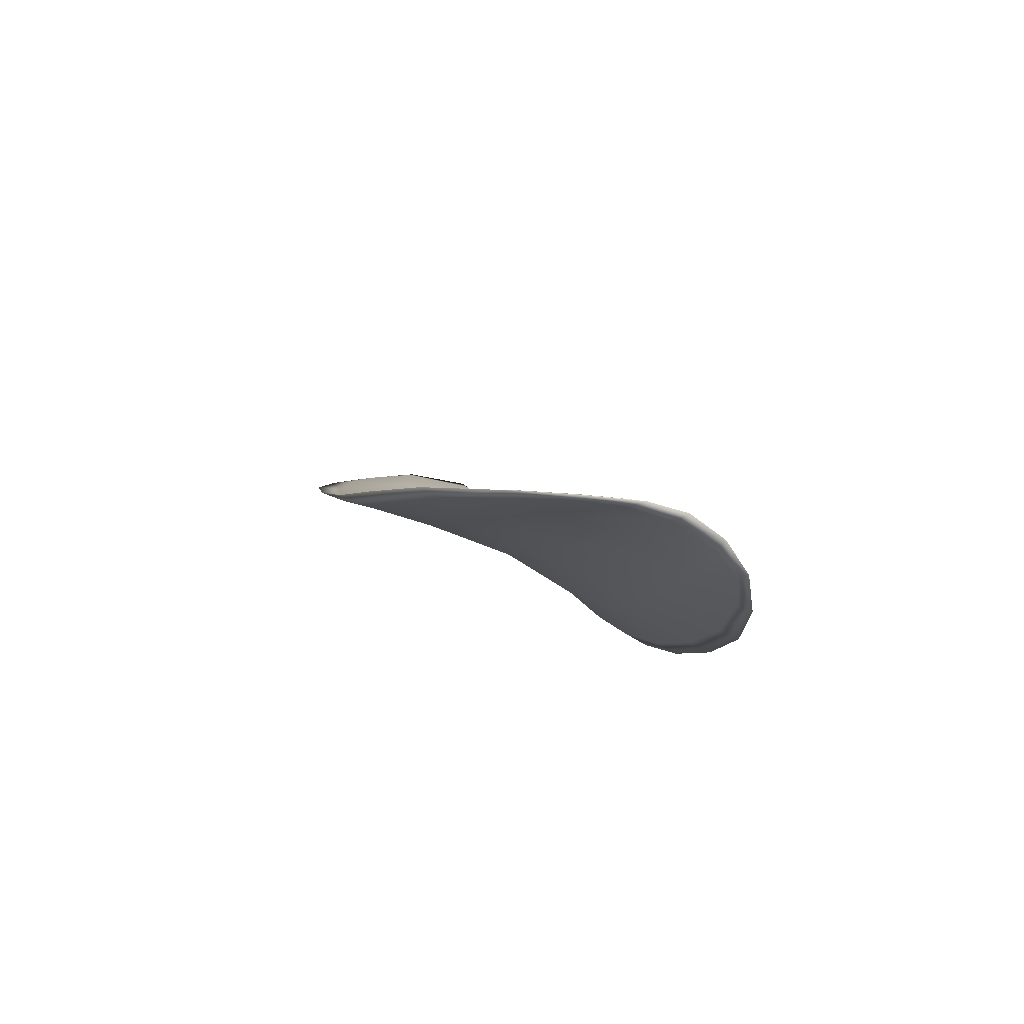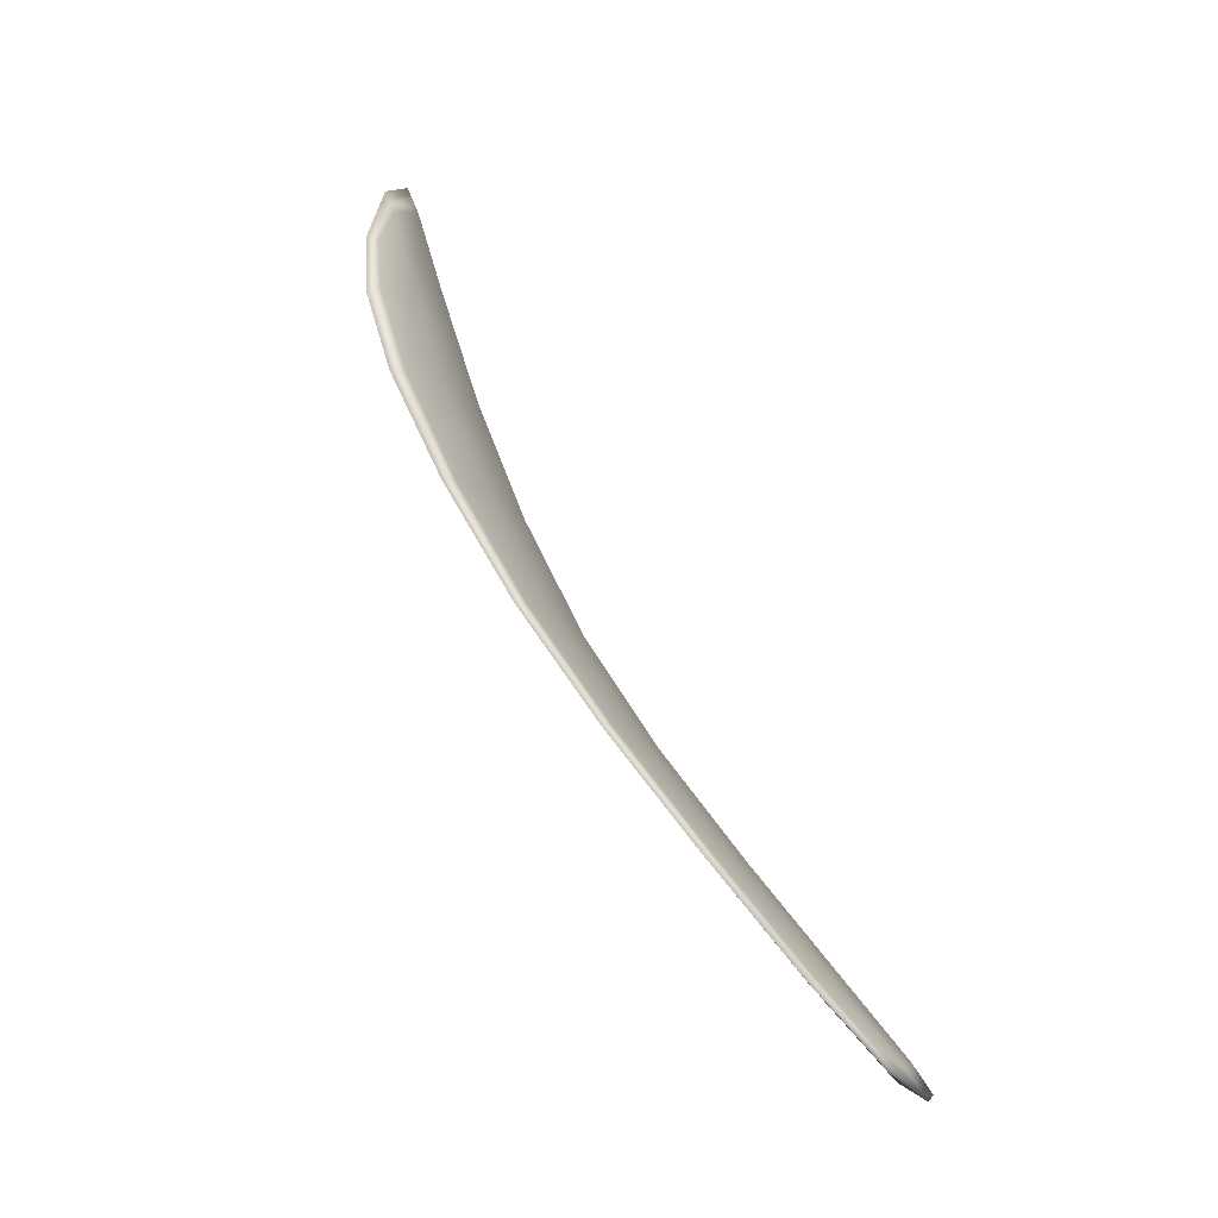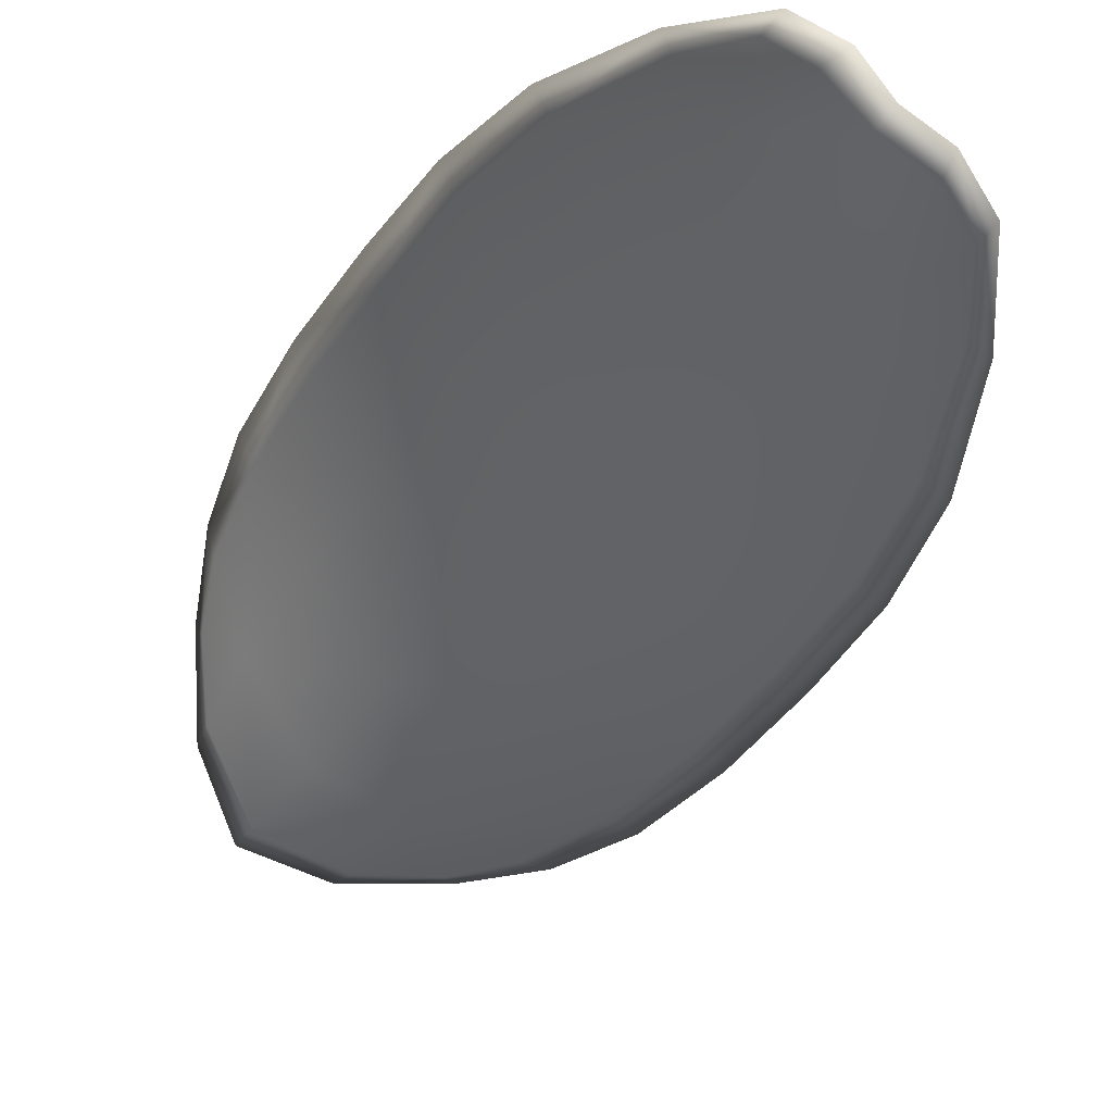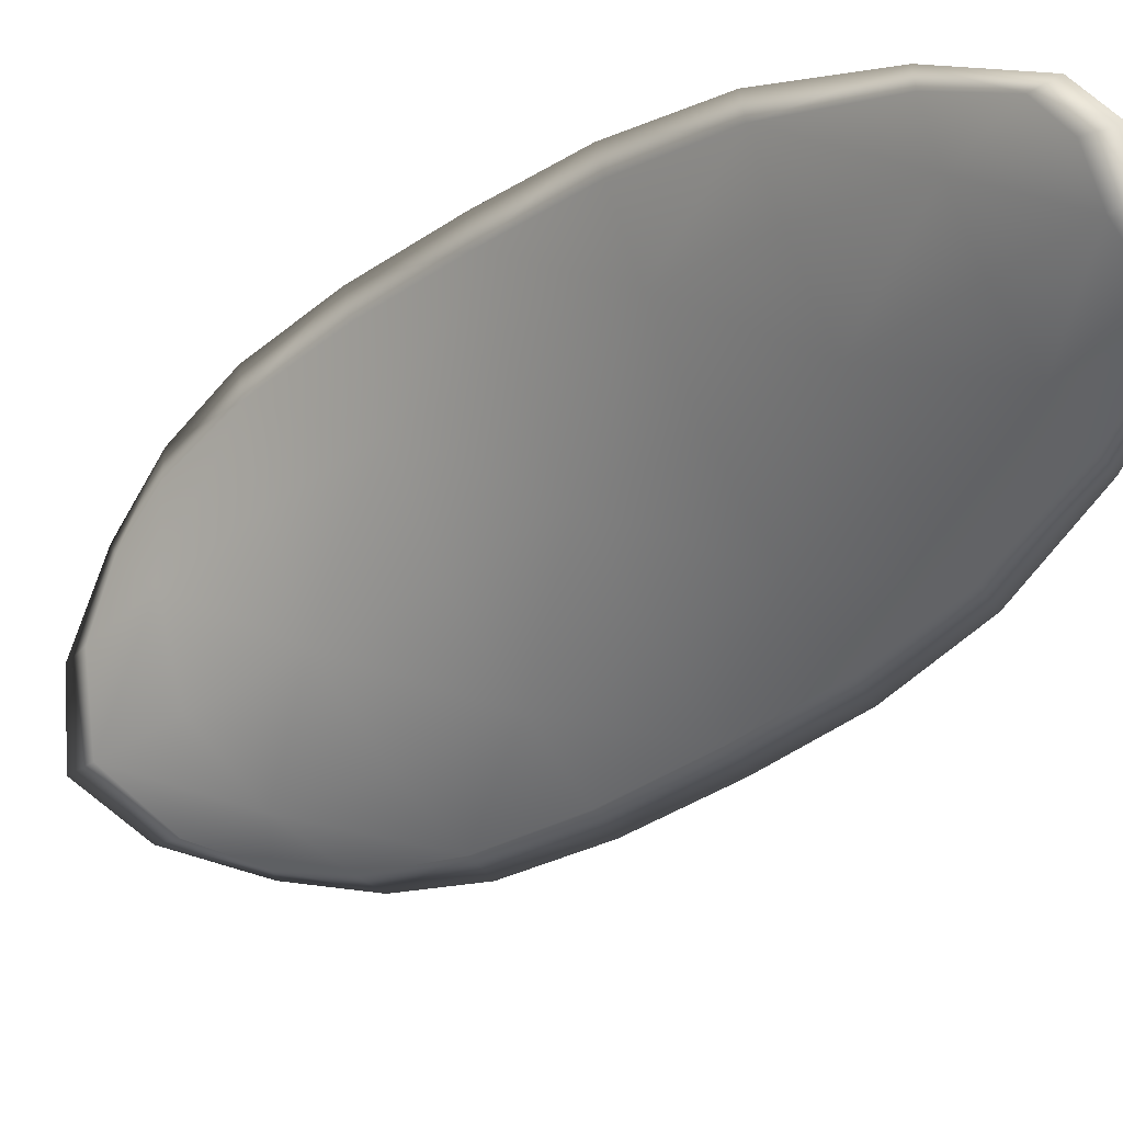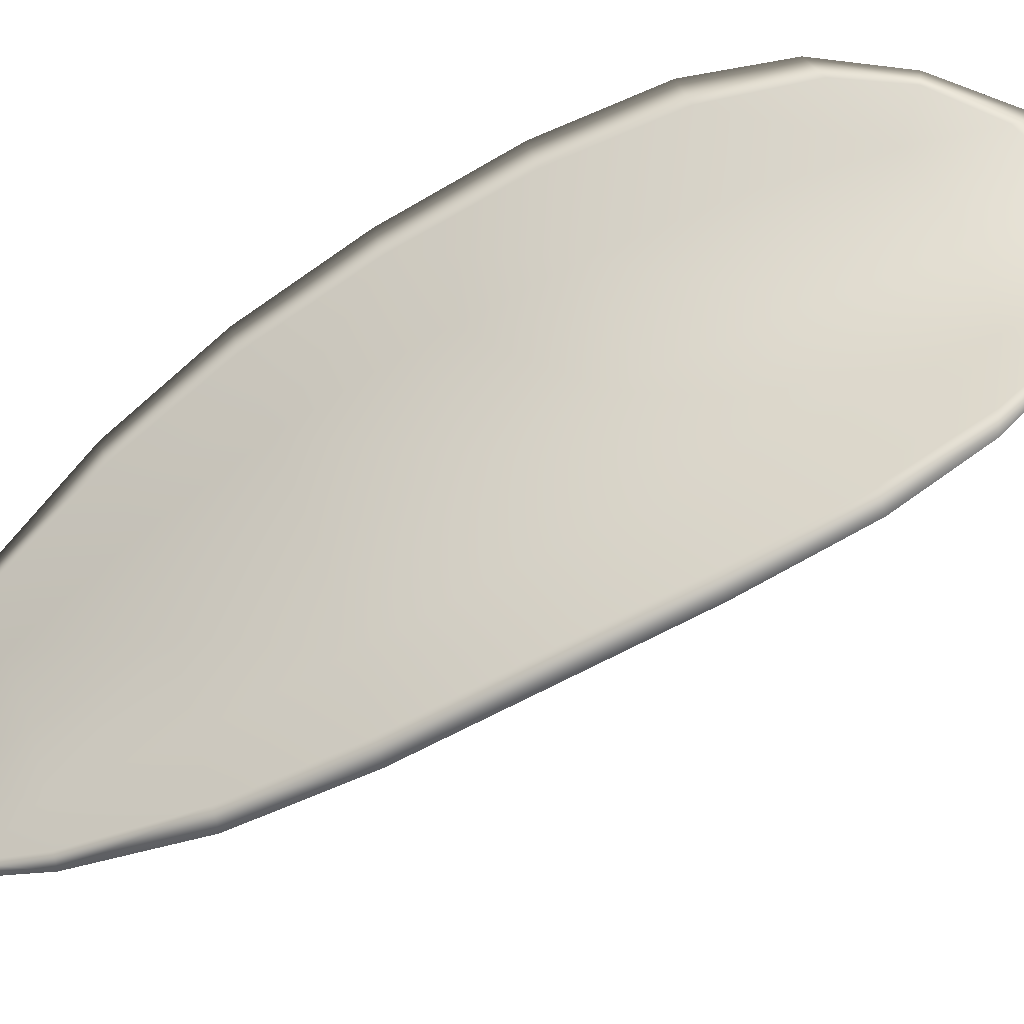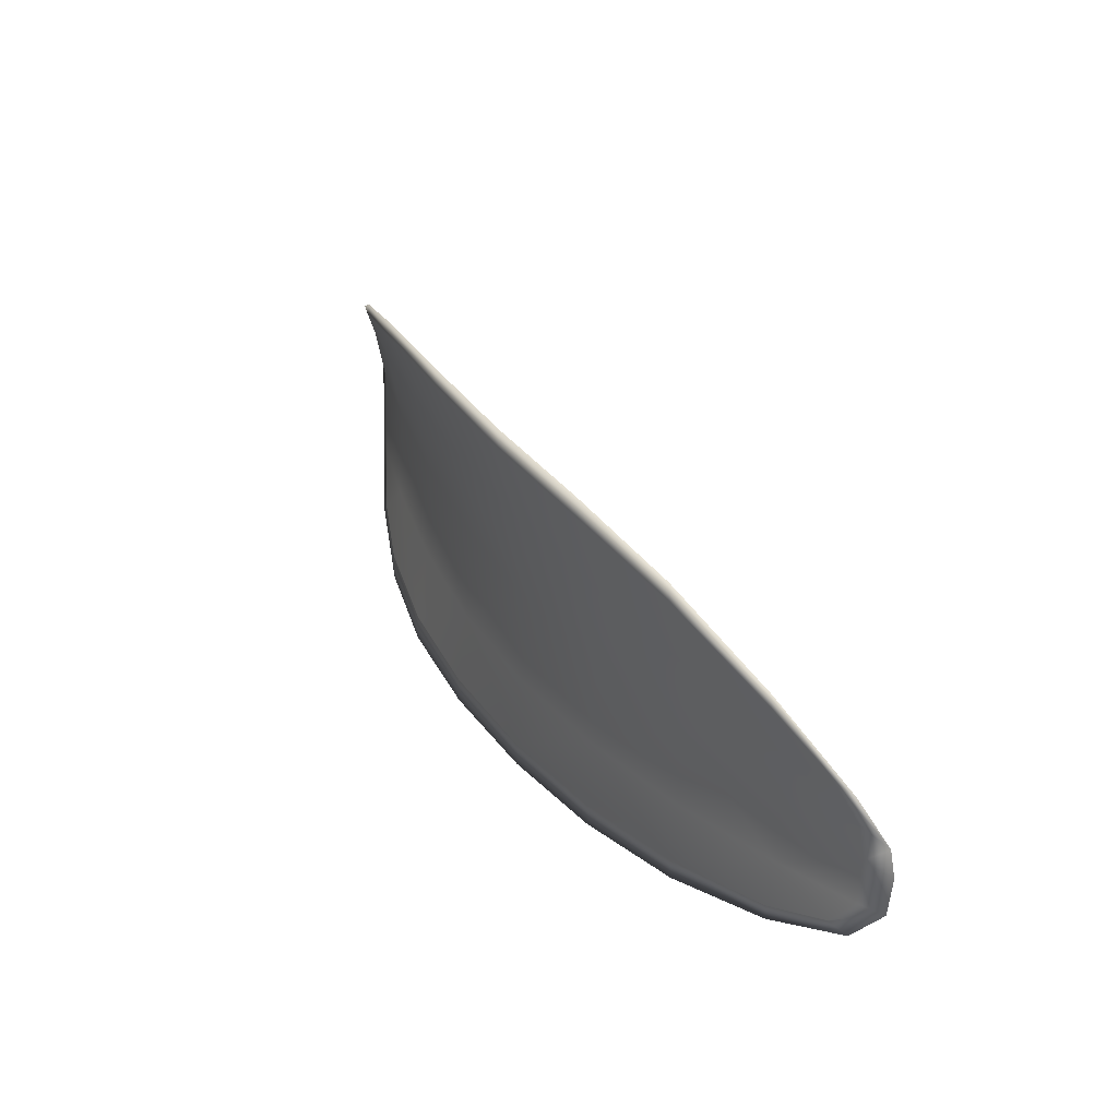
<metadata>
{"format":"obj","ext":"obj","renderer":"f3d","projection":"perspective","resolution":1024,"background":"white","views":[{"elev":-61.2,"azim":-5.8,"up":"+Z"},{"elev":-12.9,"azim":-58.6,"up":"+Z"},{"elev":-60.0,"azim":141.1,"up":"+Y"},{"elev":-66.6,"azim":120.0,"up":"+Y"},{"elev":31.2,"azim":-108.2,"up":"+Y"},{"elev":-53.3,"azim":-65.8,"up":"+Z"}]}
</metadata>
<code>
v -2.407 0.7311 -1.082
v -2.405 0.7317 -1.081
v -2.405 0.7309 -1.084
v -2.407 0.7302 -1.084
v -2.409 0.7298 -1.085
v -2.409 0.7307 -1.082
v -2.408 0.7312 -1.081
v -2.407 0.7316 -1.08
v -2.405 0.7323 -1.079
v -2.403 0.7327 -1.082
v -2.402 0.7335 -1.083
v -2.401 0.733 -1.085
v -2.403 0.732 -1.084
v -2.404 0.7331 -1.08
v -2.403 0.7335 -1.081
v -2.401 0.7279 -1.092
v -2.4 0.7287 -1.093
v -2.399 0.7268 -1.095
v -2.401 0.726 -1.095
v -2.403 0.7251 -1.095
v -2.403 0.7269 -1.092
v -2.404 0.7285 -1.09
v -2.402 0.7296 -1.09
v -2.4 0.7305 -1.09
v -2.406 0.7261 -1.092
v -2.405 0.7244 -1.095
v -2.406 0.724 -1.095
v -2.407 0.7256 -1.092
v -2.408 0.7272 -1.09
v -2.406 0.7277 -1.09
v -2.407 0.729 -1.087
v -2.405 0.7298 -1.087
v -2.409 0.7286 -1.087
v -2.402 0.7309 -1.087
v -2.401 0.7319 -1.087
v -2.401 0.724 -1.097
v -2.4 0.7246 -1.097
v -2.4 0.7232 -1.099
v -2.401 0.7224 -1.099
v -2.402 0.7218 -1.099
v -2.402 0.7233 -1.097
v -2.404 0.7228 -1.097
v -2.403 0.7215 -1.099
v -2.404 0.7217 -1.099
v -2.405 0.7225 -1.097
v -2.407 0.7309 -1.082
v -2.405 0.7315 -1.081
v -2.405 0.7321 -1.079
v -2.407 0.7315 -1.08
v -2.408 0.7311 -1.081
v -2.409 0.7305 -1.082
v -2.409 0.7296 -1.084
v -2.407 0.7299 -1.084
v -2.405 0.7307 -1.084
v -2.403 0.7325 -1.082
v -2.402 0.7334 -1.082
v -2.403 0.7334 -1.081
v -2.404 0.7329 -1.08
v -2.403 0.7318 -1.084
v -2.401 0.7329 -1.085
v -2.401 0.7277 -1.092
v -2.4 0.7286 -1.092
v -2.4 0.7303 -1.09
v -2.402 0.7294 -1.09
v -2.404 0.7283 -1.089
v -2.403 0.7267 -1.092
v -2.403 0.7249 -1.095
v -2.401 0.7258 -1.095
v -2.399 0.7267 -1.095
v -2.406 0.7259 -1.092
v -2.406 0.7275 -1.09
v -2.408 0.727 -1.09
v -2.407 0.7254 -1.092
v -2.406 0.7238 -1.095
v -2.405 0.7242 -1.095
v -2.407 0.7288 -1.087
v -2.404 0.7296 -1.087
v -2.409 0.7284 -1.087
v -2.402 0.7308 -1.087
v -2.401 0.7318 -1.087
v -2.401 0.7238 -1.097
v -2.4 0.7245 -1.097
v -2.402 0.7231 -1.097
v -2.401 0.7217 -1.099
v -2.401 0.7222 -1.099
v -2.4 0.7231 -1.099
v -2.404 0.7226 -1.097
v -2.405 0.7223 -1.097
v -2.404 0.7216 -1.099
v -2.403 0.7214 -1.099
v -2.399 0.7247 -1.098
v -2.4 0.7228 -1.099
v -2.399 0.727 -1.095
v -2.4 0.7231 -1.099
v -2.402 0.7211 -1.1
v -2.403 0.7213 -1.099
v -2.401 0.7213 -1.1
v -2.404 0.7216 -1.099
v -2.409 0.7305 -1.083
v -2.409 0.7312 -1.081
v -2.41 0.7296 -1.085
v -2.408 0.7311 -1.081
v -2.404 0.7331 -1.079
v -2.402 0.7337 -1.081
v -2.405 0.7324 -1.078
v -2.403 0.7334 -1.081
v -2.401 0.7337 -1.083
v -2.401 0.7333 -1.085
v -2.401 0.7218 -1.1
v -2.405 0.7223 -1.097
v -2.407 0.7238 -1.095
v -2.407 0.7318 -1.079
v -2.409 0.7284 -1.087
v -2.409 0.7269 -1.09
v -2.4 0.7322 -1.087
v -2.4 0.7307 -1.09
v -2.399 0.729 -1.093
v -2.408 0.7253 -1.092
f 1 2 3
f 1 3 4
f 1 4 5
f 1 5 6
f 1 6 7
f 1 7 8
f 1 8 9
f 1 9 2
f 10 11 12
f 10 12 13
f 10 13 3
f 10 3 2
f 10 2 9
f 10 9 14
f 10 14 15
f 10 15 11
f 16 17 18
f 16 18 19
f 16 19 20
f 16 20 21
f 16 21 22
f 16 22 23
f 16 23 24
f 16 24 17
f 25 21 20
f 25 20 26
f 25 26 27
f 25 27 28
f 25 28 29
f 25 29 30
f 25 30 22
f 25 22 21
f 31 32 22
f 31 22 30
f 31 30 29
f 31 29 33
f 31 33 5
f 31 5 4
f 31 4 3
f 31 3 32
f 34 35 24
f 34 24 23
f 34 23 22
f 34 22 32
f 34 32 3
f 34 3 13
f 34 13 12
f 34 12 35
f 36 37 38
f 36 38 39
f 36 39 40
f 36 40 41
f 36 41 20
f 36 20 19
f 36 19 18
f 36 18 37
f 42 41 40
f 42 40 43
f 42 43 44
f 42 44 45
f 42 45 27
f 42 27 26
f 42 26 20
f 42 20 41
f 46 47 48
f 46 48 49
f 46 49 50
f 46 50 51
f 46 51 52
f 46 52 53
f 46 53 54
f 46 54 47
f 55 56 57
f 55 57 58
f 55 58 48
f 55 48 47
f 55 47 54
f 55 54 59
f 55 59 60
f 55 60 56
f 61 62 63
f 61 63 64
f 61 64 65
f 61 65 66
f 61 66 67
f 61 67 68
f 61 68 69
f 61 69 62
f 70 66 65
f 70 65 71
f 70 71 72
f 70 72 73
f 70 73 74
f 70 74 75
f 70 75 67
f 70 67 66
f 76 77 54
f 76 54 53
f 76 53 52
f 76 52 78
f 76 78 72
f 76 72 71
f 76 71 65
f 76 65 77
f 79 80 60
f 79 60 59
f 79 59 54
f 79 54 77
f 79 77 65
f 79 65 64
f 79 64 63
f 79 63 80
f 81 82 69
f 81 69 68
f 81 68 67
f 81 67 83
f 81 83 84
f 81 84 85
f 81 85 86
f 81 86 82
f 87 83 67
f 87 67 75
f 87 75 74
f 87 74 88
f 87 88 89
f 87 89 90
f 87 90 84
f 87 84 83
f 91 92 38
f 91 38 37
f 91 37 18
f 91 18 93
f 91 93 69
f 91 69 82
f 91 82 94
f 91 94 92
f 95 96 44
f 95 44 43
f 95 43 40
f 95 40 97
f 95 97 84
f 95 84 90
f 95 90 98
f 95 98 96
f 99 100 7
f 99 7 6
f 99 6 5
f 99 5 101
f 99 101 52
f 99 52 51
f 99 51 102
f 99 102 100
f 103 104 15
f 103 15 14
f 103 14 9
f 103 9 105
f 103 105 48
f 103 48 58
f 103 58 106
f 103 106 104
f 107 108 12
f 107 12 11
f 107 11 15
f 107 15 104
f 107 104 106
f 107 106 56
f 107 56 60
f 107 60 108
f 109 97 40
f 109 40 39
f 109 39 38
f 109 38 92
f 109 92 94
f 109 94 85
f 109 85 84
f 109 84 97
f 110 111 27
f 110 27 45
f 110 45 44
f 110 44 96
f 110 96 98
f 110 98 88
f 110 88 74
f 110 74 111
f 112 105 9
f 112 9 8
f 112 8 7
f 112 7 100
f 112 100 102
f 112 102 49
f 112 49 48
f 112 48 105
f 113 101 5
f 113 5 33
f 113 33 29
f 113 29 114
f 113 114 72
f 113 72 78
f 113 78 52
f 113 52 101
f 115 116 24
f 115 24 35
f 115 35 12
f 115 12 108
f 115 108 60
f 115 60 80
f 115 80 63
f 115 63 116
f 117 93 18
f 117 18 17
f 117 17 24
f 117 24 116
f 117 116 63
f 117 63 62
f 117 62 69
f 117 69 93
f 118 114 29
f 118 29 28
f 118 28 27
f 118 27 111
f 118 111 74
f 118 74 73
f 118 73 72
f 118 72 114

</code>
